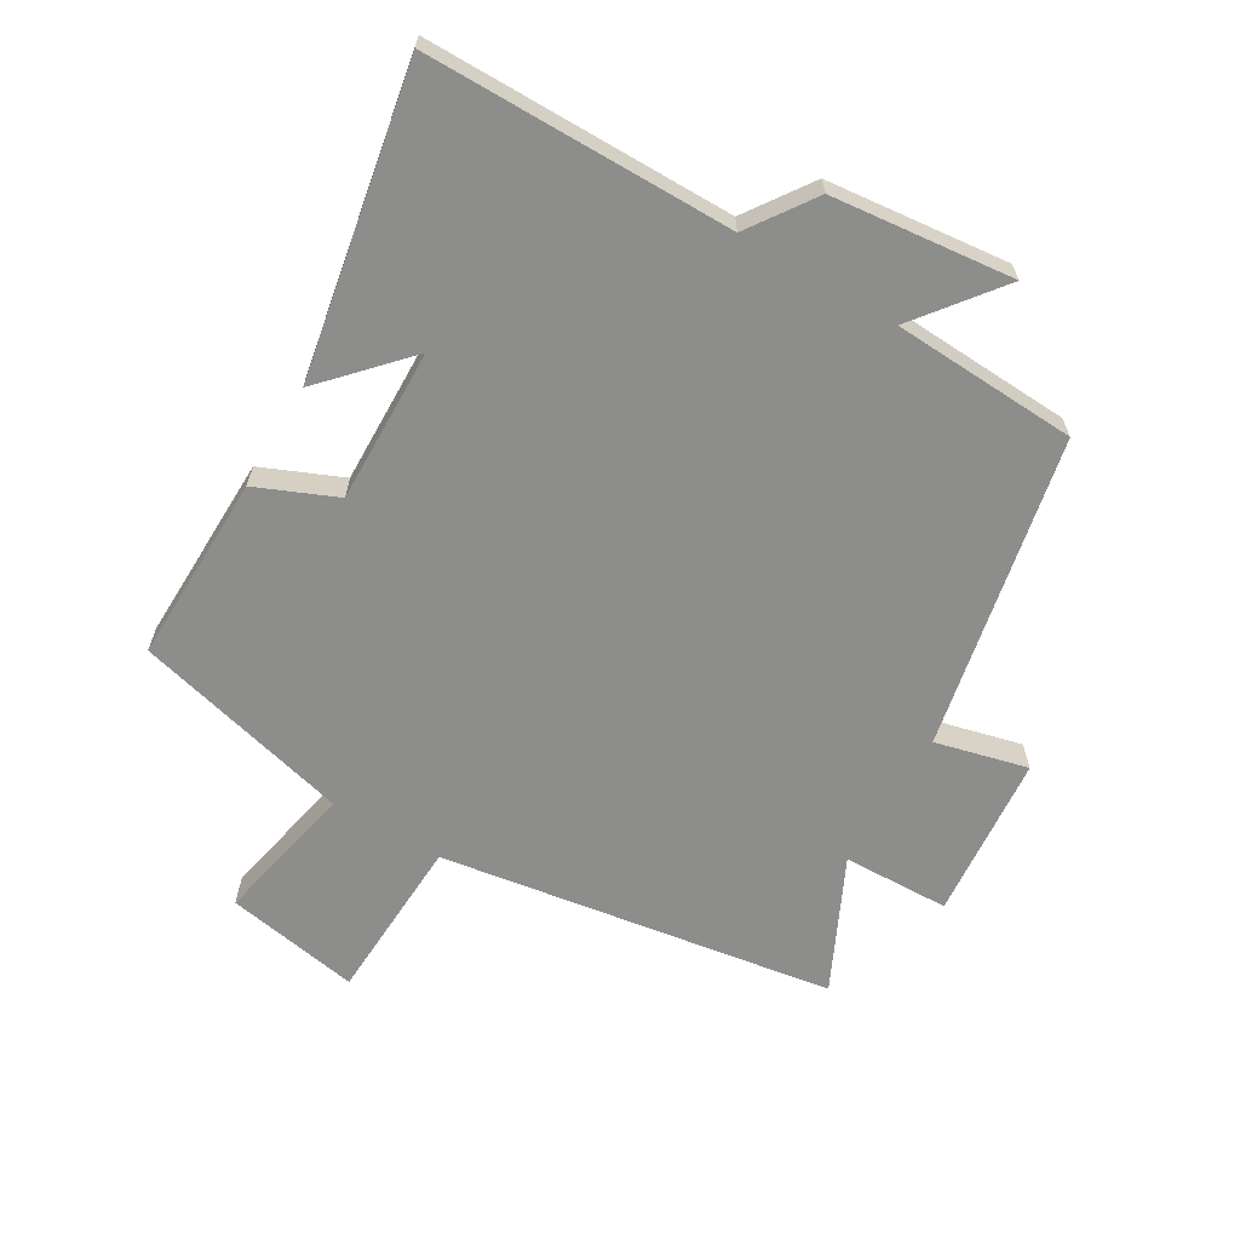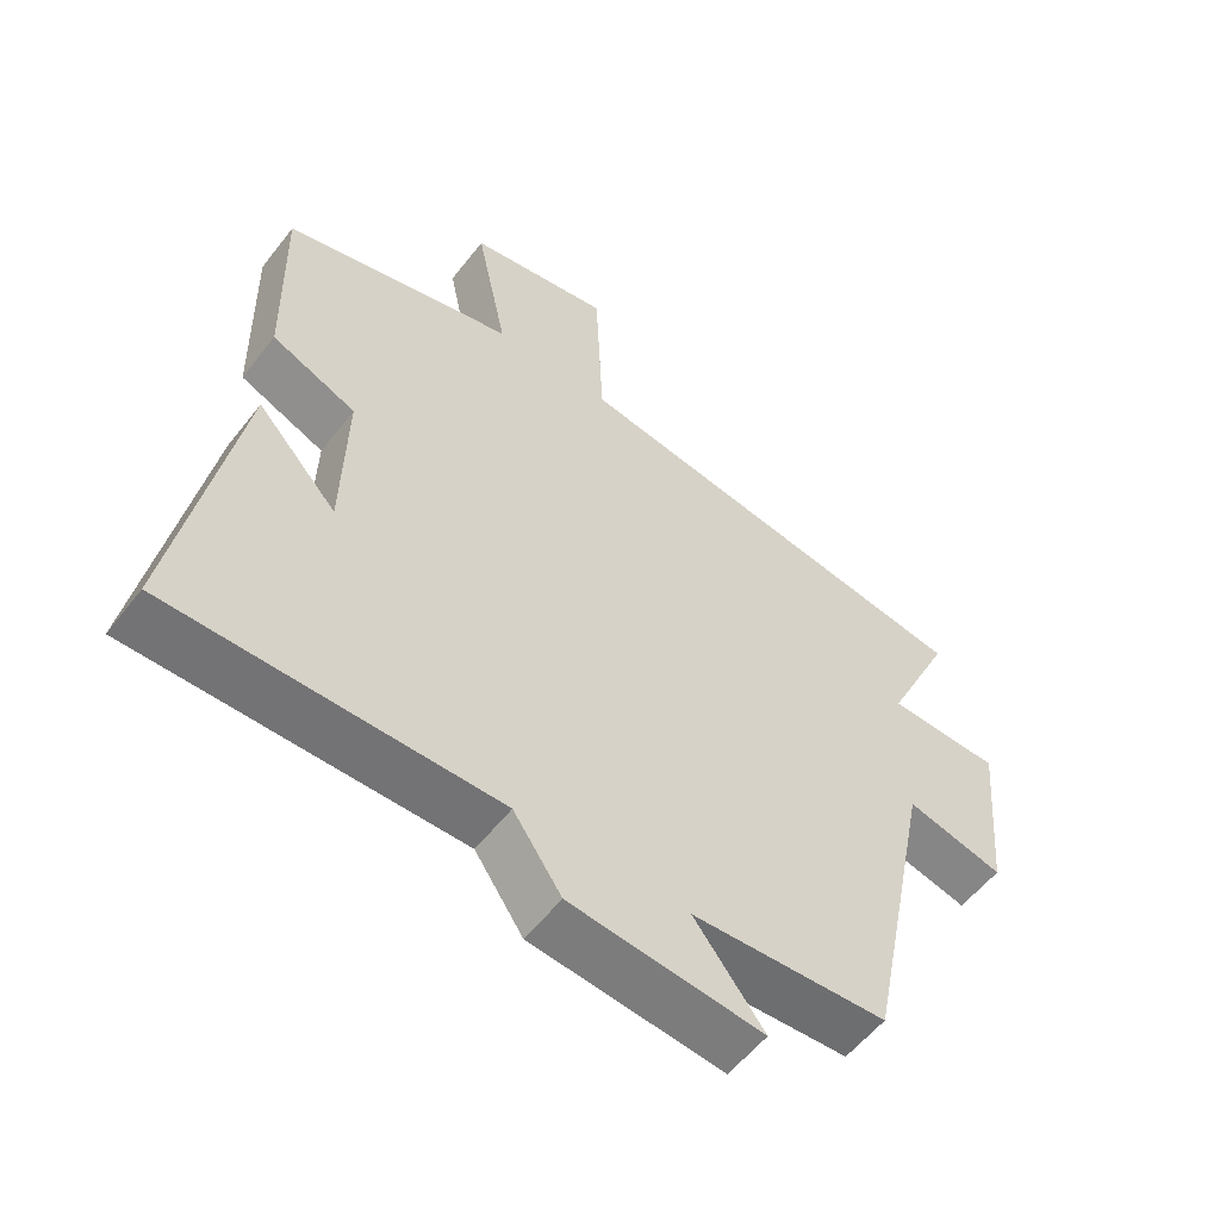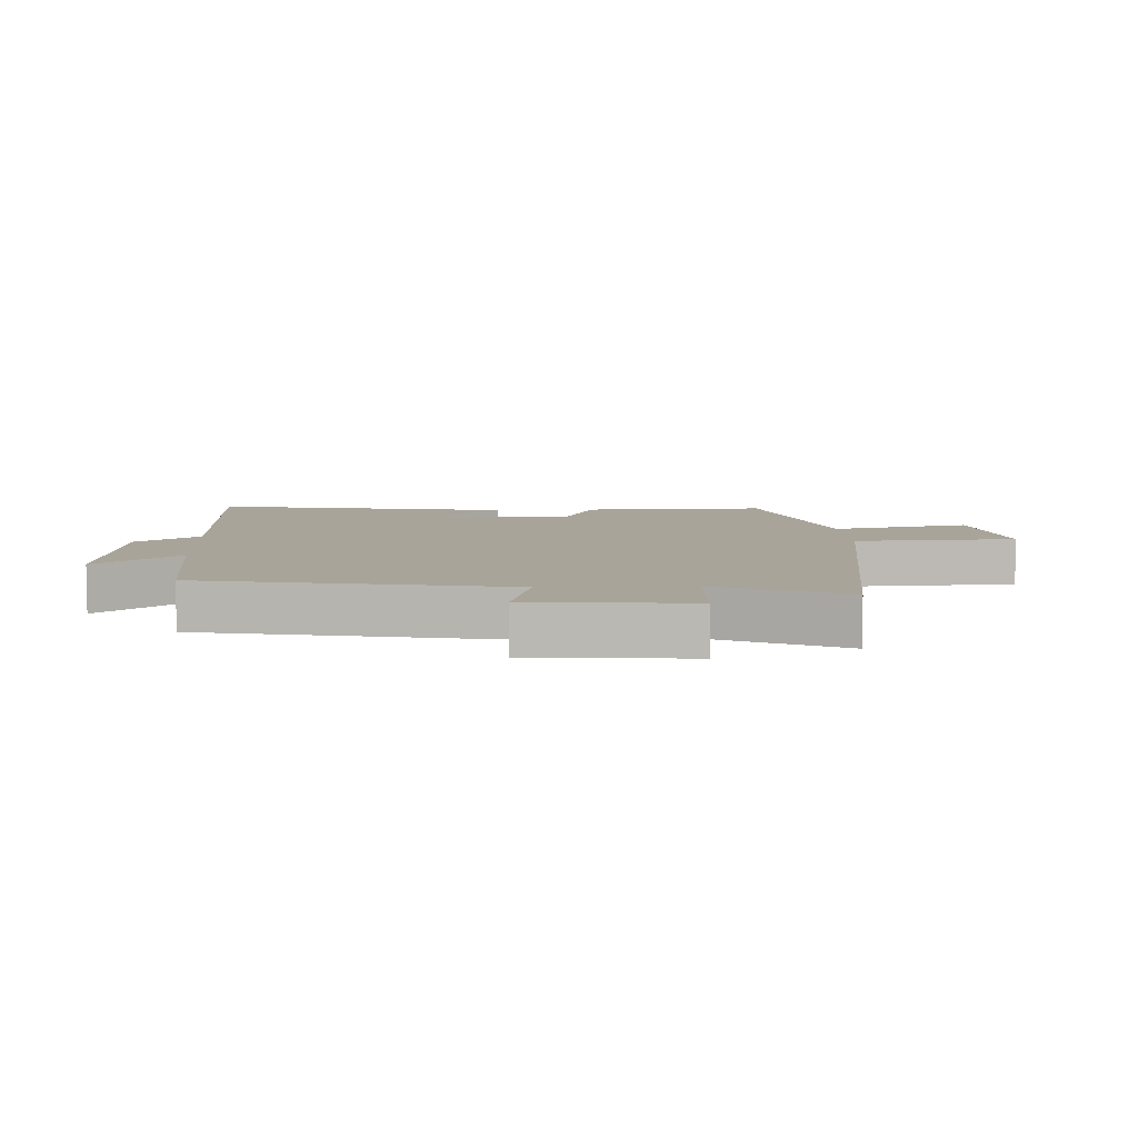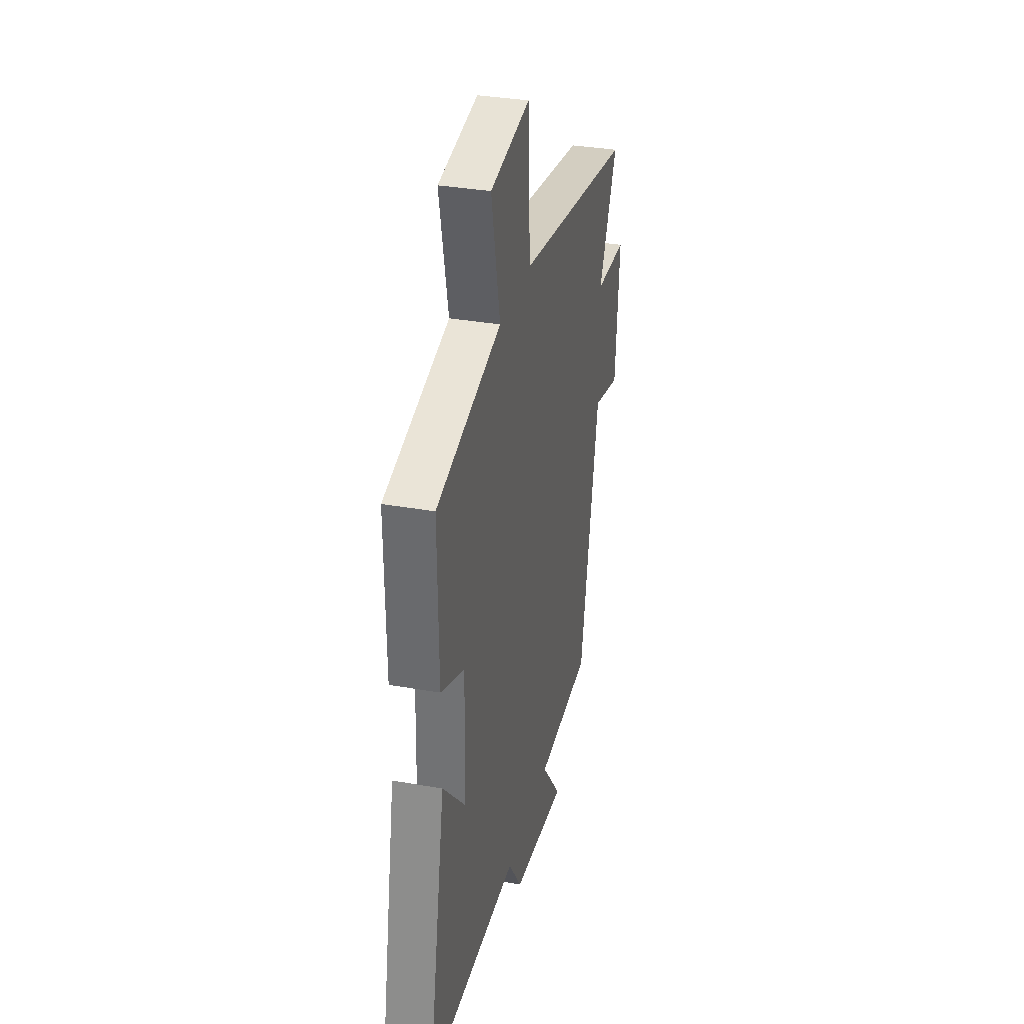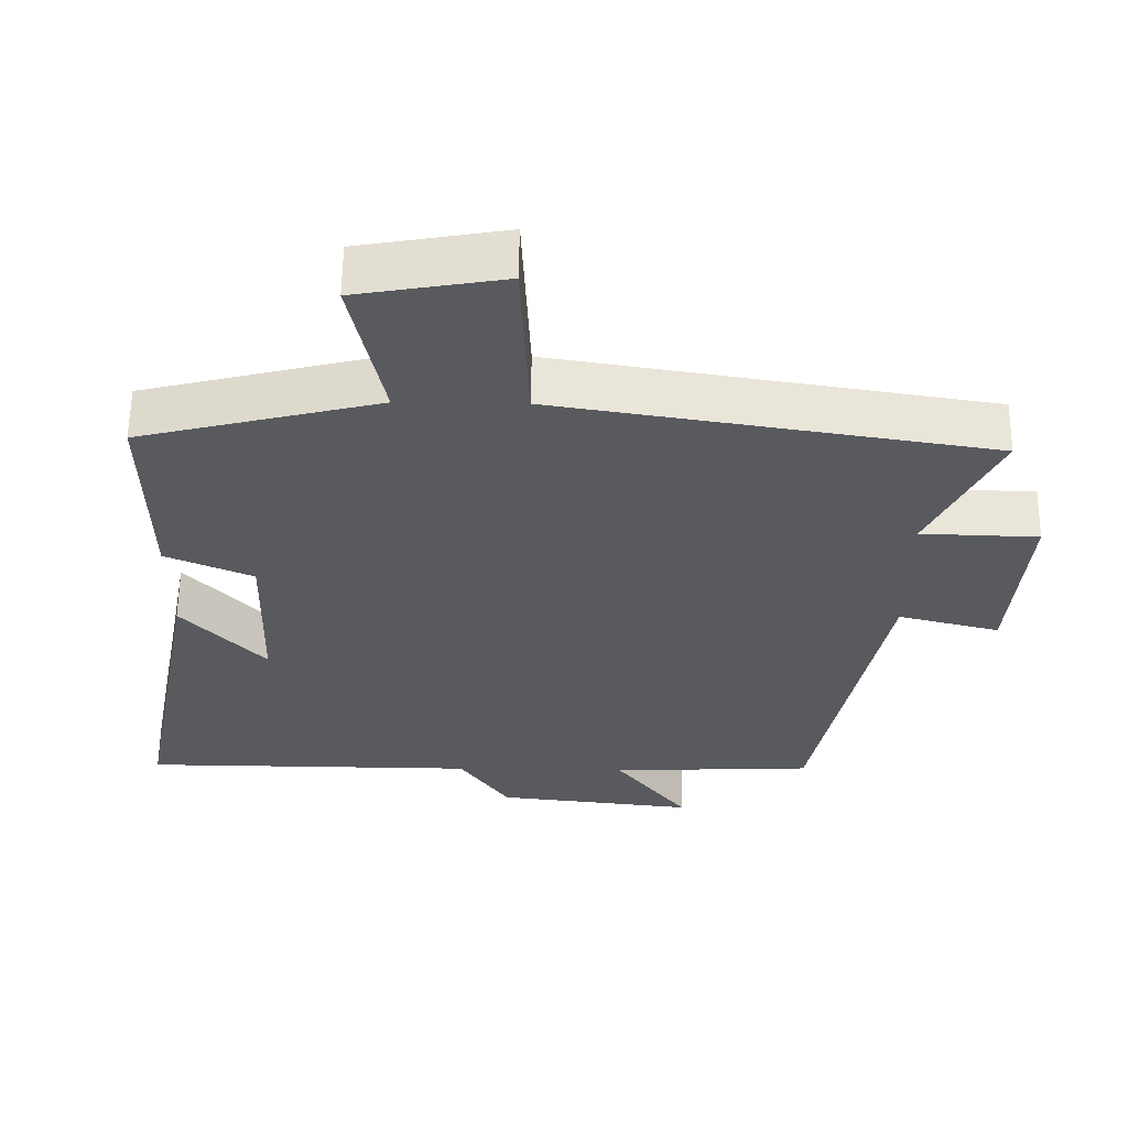
<metadata>
{"format":"obj","ext":"obj","renderer":"f3d","projection":"perspective","resolution":1024,"background":"white","views":[{"elev":-64.5,"azim":149.4,"up":"+Y"},{"elev":-55.8,"azim":142.8,"up":"+Z"},{"elev":7.2,"azim":-93.2,"up":"+Y"},{"elev":33.5,"azim":103.7,"up":"+Z"},{"elev":59.3,"azim":-179.3,"up":"+Z"}]}
</metadata>
<code>
v 0.588 0.07 -0.498
v 0.121 0.07 -0.5
v 0.052 0.07 -0.6
v -0.224 0.07 -0.63
v -0.123 0.07 -0.5
v -0.404 0.07 -0.486
v -0.5 0.07 -0.013
v -0.64 0.07 -0.048
v -0.662 0.07 0.202
v -0.5 0.07 0.207
v -0.595 0.07 0.406
v 0.003 0.07 0.5
v 0.014 0.07 0.752
v 0.218 0.07 0.716
v 0.173 0.07 0.5
v 0.505 0.07 0.416
v 0.5 0.07 0.13
v 0.379 0.07 0.078
v 0.385 0.07 -0.156
v 0.5 0.07 -0.032
v 0.588 0 -0.498
v 0.121 0 -0.5
v 0.052 0 -0.6
v -0.224 0 -0.63
v -0.123 0 -0.5
v -0.404 0 -0.486
v -0.5 0 -0.013
v -0.64 0 -0.048
v -0.662 0 0.202
v -0.5 0 0.207
v -0.595 0 0.406
v 0.003 0 0.5
v 0.014 0 0.752
v 0.218 0 0.716
v 0.173 0 0.5
v 0.505 0 0.416
v 0.5 0 0.13
v 0.379 0 0.078
v 0.385 0 -0.156
v 0.5 0 -0.032
f 19 20 1 2
f 18 19 2
f 15 16 17 18
f 15 18 2 3
f 12 13 14 15
f 12 15 3
f 11 12 3
f 10 11 3
f 7 8 9 10
f 5 6 7 10
f 5 10 3
f 3 4 5
f 22 21 40 39
f 22 39 38
f 38 37 36 35
f 23 22 38 35
f 35 34 33 32
f 23 35 32
f 23 32 31
f 23 31 30
f 30 29 28 27
f 30 27 26 25
f 23 30 25
f 25 24 23
f 1 21 22 2
f 2 22 23 3
f 3 23 24 4
f 4 24 25 5
f 5 25 26 6
f 6 26 27 7
f 7 27 28 8
f 8 28 29 9
f 9 29 30 10
f 10 30 31 11
f 11 31 32 12
f 12 32 33 13
f 13 33 34 14
f 14 34 35 15
f 15 35 36 16
f 16 36 37 17
f 17 37 38 18
f 18 38 39 19
f 19 39 40 20
f 20 40 21 1

</code>
